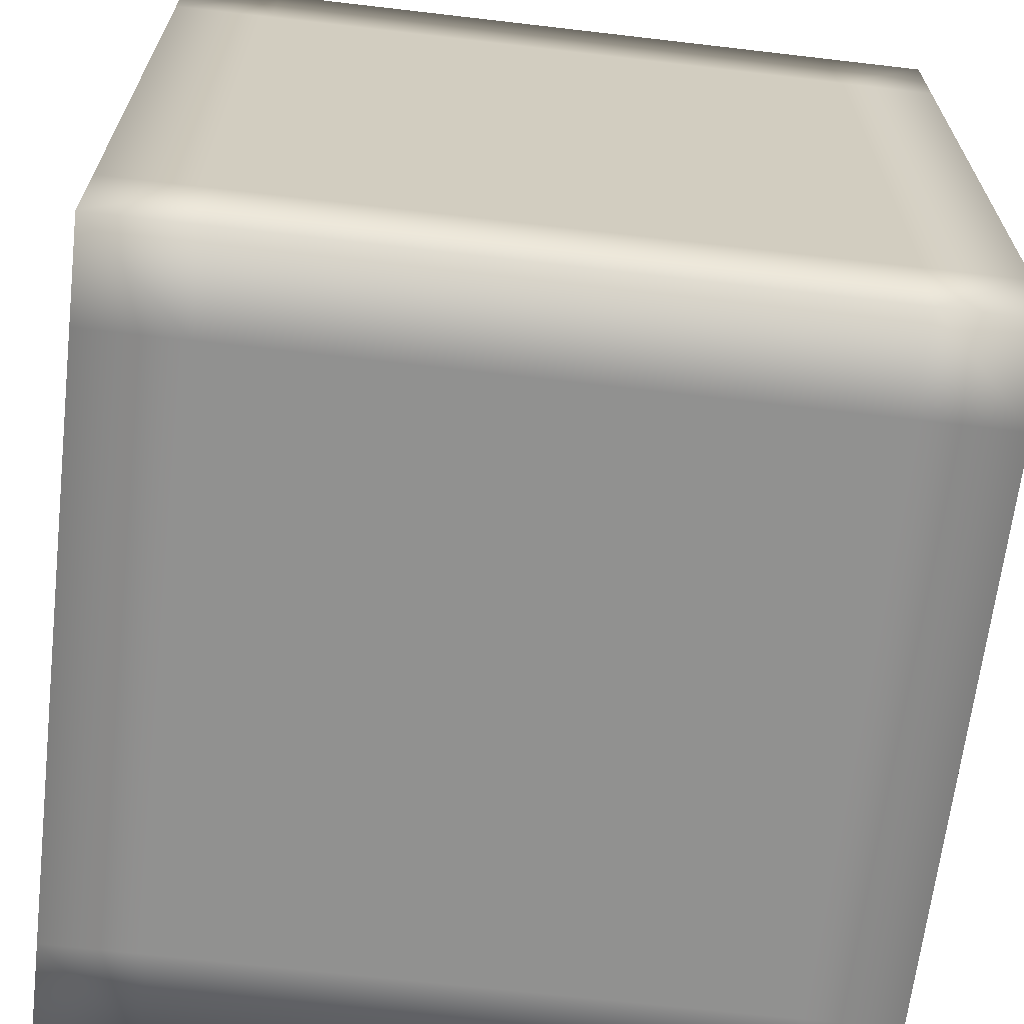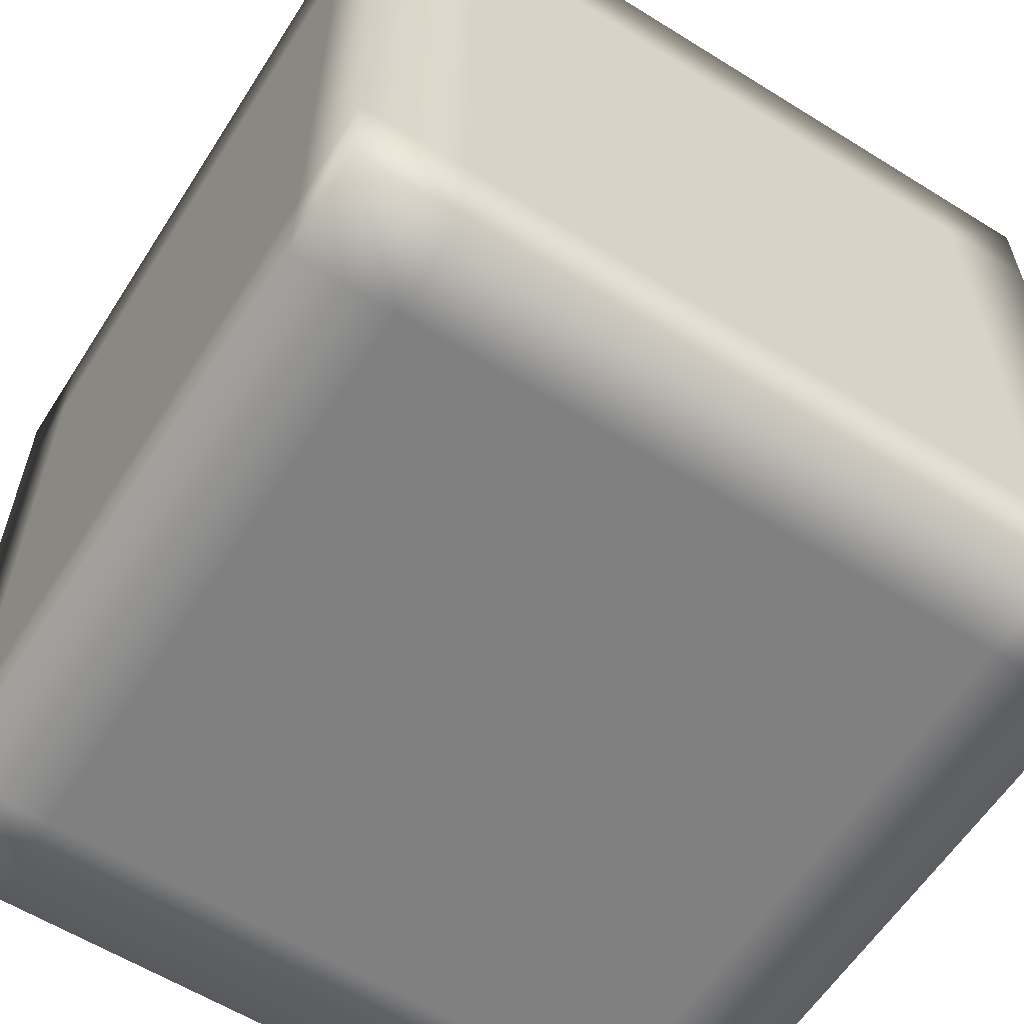
<metadata>
{"format":"obj","ext":"obj","renderer":"f3d","projection":"perspective","resolution":1024,"background":"white","views":[{"elev":-65.9,"azim":-96.7,"up":"+Z"},{"elev":-60.0,"azim":-122.5,"up":"+Z"}]}
</metadata>
<code>
v -0.5 -0.5 -0.5
v 0.5 -0.5 -0.5
v -0.5 0.5 -0.5
v 0.5 0.5 -0.5
v -0.5 -0.5 0.5
v 0.5 -0.5 0.5
v -0.5 0.5 0.5
v 0.5 0.5 0.5
v 0 0 -0.5
v 0 -0.5 -0.5
v -0.5 0 -0.5
v 0 0.5 -0.5
v 0.5 0 -0.5
v -0.5 0 0
v -0.5 -0.5 0
v -0.5 0 0.5
v -0.5 0.5 0
v 0 -0.5 0
v 0.5 -0.5 0
v 0 -0.5 0.5
v 0 0 0.5
v 0.5 0 0.5
v 0 0.5 0.5
v 0 0.5 0
v 0.5 0.5 0
v 0.5 0 0
v 0 -0.25 -0.5
v -0.25 -0.25 -0.5
v -0.25 0 -0.5
v 0 0.25 -0.5
v 0.25 0.25 -0.5
v 0.25 0 -0.5
v -0.5 0 -0.25
v -0.5 -0.25 -0.25
v -0.5 -0.25 0
v -0.5 0 0.25
v -0.5 0.25 0.25
v -0.5 0.25 0
v -0.25 -0.5 0
v -0.25 -0.5 -0.25
v 0 -0.5 -0.25
v 0.25 -0.5 0
v 0.25 -0.5 0.25
v 0 -0.5 0.25
v 0.25 0 0.5
v 0.25 0.25 0.5
v 0 0.25 0.5
v -0.25 0 0.5
v -0.25 -0.25 0.5
v 0 -0.25 0.5
v 0 0.5 0.25
v 0.25 0.5 0.25
v 0.25 0.5 0
v 0 0.5 -0.25
v -0.25 0.5 -0.25
v -0.25 0.5 0
v 0.5 0.25 0
v 0.5 0.25 0.25
v 0.5 0 0.25
v 0.5 -0.25 0
v 0.5 -0.25 -0.25
v 0.5 0 -0.25
v -0.25 0.25 -0.5
v -0.5 0.25 -0.5
v 0.25 -0.25 -0.5
v 0.25 -0.5 -0.5
v -0.25 -0.5 -0.5
v -0.5 -0.25 -0.5
v 0.5 -0.25 -0.5
v -0.25 0.5 -0.5
v 0.25 0.5 -0.5
v 0.5 0.25 -0.5
v -0.5 -0.25 0.25
v -0.5 -0.5 0.25
v -0.5 0.25 -0.25
v -0.5 -0.5 -0.25
v -0.5 0.5 -0.25
v -0.5 -0.25 0.5
v -0.5 0.25 0.5
v -0.5 0.5 0.25
v 0.25 -0.5 -0.25
v -0.25 -0.5 0.25
v -0.25 -0.5 0.5
v 0.5 -0.5 -0.25
v 0.5 -0.5 0.25
v 0.25 -0.5 0.5
v -0.25 0.25 0.5
v -0.25 0.5 0.5
v 0.25 -0.25 0.5
v 0.5 -0.25 0.5
v 0.5 0.25 0.5
v 0.25 0.5 0.5
v 0.25 0.5 -0.25
v 0.5 0.5 -0.25
v -0.25 0.5 0.25
v 0.5 0.5 0.25
v 0.5 -0.25 0.25
v 0.5 0.25 -0.25
v -0.125 -0.25 -0.5
v -0.25 -0.125 -0.5
v -0.125 -0.125 -0.5
v 0.125 0.25 -0.5
v 0.25 0.125 -0.5
v 0.125 0.125 -0.5
v -0.5 -0.125 -0.25
v -0.5 -0.25 -0.125
v -0.5 -0.125 -0.125
v -0.5 0.125 0.25
v -0.5 0.25 0.125
v -0.5 0.125 0.125
v -0.25 -0.5 -0.125
v -0.125 -0.5 -0.25
v -0.125 -0.5 -0.125
v 0.25 -0.5 0.125
v 0.125 -0.5 0.25
v 0.125 -0.5 0.125
v 0.25 0.125 0.5
v 0.125 0.25 0.5
v 0.125 0.125 0.5
v -0.25 -0.125 0.5
v -0.125 -0.25 0.5
v -0.125 -0.125 0.5
v 0.125 0.5 0.25
v 0.25 0.5 0.125
v 0.125 0.5 0.125
v -0.125 0.5 -0.25
v -0.25 0.5 -0.125
v -0.125 0.5 -0.125
v 0.5 0.25 0.125
v 0.5 0.125 0.25
v 0.5 0.125 0.125
v 0.5 -0.25 -0.125
v 0.5 -0.125 -0.25
v 0.5 -0.125 -0.125
v -0.25 0.125 -0.5
v -0.375 0.125 -0.5
v -0.375 0.25 -0.5
v 0.25 -0.375 -0.5
v 0.125 -0.375 -0.5
v 0.125 -0.25 -0.5
v -0.25 -0.375 -0.5
v -0.375 -0.375 -0.5
v -0.375 -0.25 -0.5
v 0.25 -0.125 -0.5
v 0.375 -0.125 -0.5
v 0.375 -0.25 -0.5
v -0.25 0.375 -0.5
v -0.125 0.375 -0.5
v -0.125 0.25 -0.5
v 0.25 0.375 -0.5
v 0.375 0.375 -0.5
v 0.375 0.25 -0.5
v -0.5 -0.25 0.125
v -0.5 -0.375 0.125
v -0.5 -0.375 0.25
v -0.5 0.25 -0.375
v -0.5 0.125 -0.375
v -0.5 0.125 -0.25
v -0.5 -0.25 -0.375
v -0.5 -0.375 -0.375
v -0.5 -0.375 -0.25
v -0.5 0.25 -0.125
v -0.5 0.375 -0.125
v -0.5 0.375 -0.25
v -0.5 -0.25 0.375
v -0.5 -0.125 0.375
v -0.5 -0.125 0.25
v -0.5 0.25 0.375
v -0.5 0.375 0.375
v -0.5 0.375 0.25
v 0.125 -0.5 -0.25
v 0.125 -0.5 -0.375
v 0.25 -0.5 -0.375
v -0.375 -0.5 0.25
v -0.375 -0.5 0.125
v -0.25 -0.5 0.125
v -0.375 -0.5 -0.25
v -0.375 -0.5 -0.375
v -0.25 -0.5 -0.375
v -0.125 -0.5 0.25
v -0.125 -0.5 0.375
v -0.25 -0.5 0.375
v 0.375 -0.5 -0.25
v 0.375 -0.5 -0.125
v 0.25 -0.5 -0.125
v 0.375 -0.5 0.25
v 0.375 -0.5 0.375
v 0.25 -0.5 0.375
v -0.125 0.25 0.5
v -0.125 0.375 0.5
v -0.25 0.375 0.5
v 0.375 -0.25 0.5
v 0.375 -0.125 0.5
v 0.25 -0.125 0.5
v 0.375 0.25 0.5
v 0.375 0.375 0.5
v 0.25 0.375 0.5
v 0.125 -0.25 0.5
v 0.125 -0.375 0.5
v 0.25 -0.375 0.5
v -0.375 0.25 0.5
v -0.375 0.125 0.5
v -0.25 0.125 0.5
v -0.375 -0.25 0.5
v -0.375 -0.375 0.5
v -0.25 -0.375 0.5
v 0.25 0.5 -0.125
v 0.375 0.5 -0.125
v 0.375 0.5 -0.25
v -0.25 0.5 0.375
v -0.125 0.5 0.375
v -0.125 0.5 0.25
v 0.25 0.5 0.375
v 0.375 0.5 0.375
v 0.375 0.5 0.25
v -0.25 0.5 0.125
v -0.375 0.5 0.125
v -0.375 0.5 0.25
v 0.25 0.5 -0.375
v 0.125 0.5 -0.375
v 0.125 0.5 -0.25
v -0.25 0.5 -0.375
v -0.375 0.5 -0.375
v -0.375 0.5 -0.25
v 0.5 -0.125 0.25
v 0.5 -0.125 0.375
v 0.5 -0.25 0.375
v 0.5 0.375 -0.25
v 0.5 0.375 -0.125
v 0.5 0.25 -0.125
v 0.5 0.375 0.25
v 0.5 0.375 0.375
v 0.5 0.25 0.375
v 0.5 0.125 -0.25
v 0.5 0.125 -0.375
v 0.5 0.25 -0.375
v 0.5 -0.375 0.25
v 0.5 -0.375 0.125
v 0.5 -0.25 0.125
v 0.5 -0.375 -0.25
v 0.5 -0.375 -0.375
v 0.5 -0.25 -0.375
v 0 -0.125 -0.5
v -0.125 0 -0.5
v 0 -0.375 -0.5
v -0.125 -0.375 -0.5
v -0.375 -0.125 -0.5
v -0.375 0 -0.5
v 0 0.125 -0.5
v 0.125 0 -0.5
v 0 0.375 -0.5
v 0.125 0.375 -0.5
v 0.375 0.125 -0.5
v 0.375 0 -0.5
v -0.5 0 -0.125
v -0.5 -0.125 0
v -0.5 0 -0.375
v -0.5 -0.125 -0.375
v -0.5 -0.375 -0.125
v -0.5 -0.375 0
v -0.5 0 0.125
v -0.5 0.125 0
v -0.5 0 0.375
v -0.5 0.125 0.375
v -0.5 0.375 0.125
v -0.5 0.375 0
v -0.125 -0.5 0
v 0 -0.5 -0.125
v -0.375 -0.5 0
v -0.375 -0.5 -0.125
v -0.125 -0.5 -0.375
v 0 -0.5 -0.375
v 0.125 -0.5 0
v 0 -0.5 0.125
v 0.375 -0.5 0
v 0.375 -0.5 0.125
v 0.125 -0.5 0.375
v 0 -0.5 0.375
v 0.125 0 0.5
v 0 0.125 0.5
v 0.375 0 0.5
v 0.375 0.125 0.5
v 0.125 0.375 0.5
v 0 0.375 0.5
v -0.125 0 0.5
v 0 -0.125 0.5
v -0.375 0 0.5
v -0.375 -0.125 0.5
v -0.125 -0.375 0.5
v 0 -0.375 0.5
v 0 0.5 0.125
v 0.125 0.5 0
v 0 0.5 0.375
v 0.125 0.5 0.375
v 0.375 0.5 0.125
v 0.375 0.5 0
v 0 0.5 -0.125
v -0.125 0.5 0
v 0 0.5 -0.375
v -0.125 0.5 -0.375
v -0.375 0.5 -0.125
v -0.375 0.5 0
v 0.5 0.125 0
v 0.5 0 0.125
v 0.5 0.375 0
v 0.5 0.375 0.125
v 0.5 0.125 0.375
v 0.5 0 0.375
v 0.5 -0.125 0
v 0.5 0 -0.125
v 0.5 -0.375 0
v 0.5 -0.375 -0.125
v 0.5 -0.125 -0.375
v 0.5 0 -0.375
v -0.375 0.375 -0.5
v -0.5 0.375 -0.5
v -0.125 0.125 -0.5
v -0.5 0.125 -0.5
v 0.125 -0.125 -0.5
v 0.375 -0.375 -0.5
v 0.375 -0.5 -0.5
v 0.125 -0.5 -0.5
v -0.5 -0.125 -0.5
v -0.125 -0.5 -0.5
v -0.375 -0.5 -0.5
v -0.5 -0.375 -0.5
v 0.5 -0.375 -0.5
v 0.5 -0.125 -0.5
v -0.375 0.5 -0.5
v -0.125 0.5 -0.5
v 0.5 0.125 -0.5
v 0.125 0.5 -0.5
v 0.375 0.5 -0.5
v 0.5 0.375 -0.5
v -0.5 -0.375 0.375
v -0.5 -0.5 0.375
v -0.5 -0.125 0.125
v -0.5 -0.5 0.125
v -0.5 0.125 -0.125
v -0.5 0.375 -0.375
v -0.5 -0.5 -0.125
v -0.5 -0.5 -0.375
v -0.5 0.5 -0.375
v -0.5 0.5 -0.125
v -0.5 -0.375 0.5
v -0.5 -0.125 0.5
v -0.5 0.5 0.125
v -0.5 0.125 0.5
v -0.5 0.375 0.5
v -0.5 0.5 0.375
v 0.375 -0.5 -0.375
v 0.125 -0.5 -0.125
v -0.125 -0.5 0.125
v -0.375 -0.5 0.375
v -0.375 -0.5 0.5
v -0.125 -0.5 0.5
v 0.5 -0.5 -0.375
v 0.5 -0.5 -0.125
v 0.125 -0.5 0.5
v 0.5 -0.5 0.125
v 0.5 -0.5 0.375
v 0.375 -0.5 0.5
v -0.375 0.375 0.5
v -0.375 0.5 0.5
v -0.125 0.125 0.5
v -0.125 0.5 0.5
v 0.125 -0.125 0.5
v 0.375 -0.375 0.5
v 0.5 -0.375 0.5
v 0.5 -0.125 0.5
v 0.125 0.5 0.5
v 0.5 0.125 0.5
v 0.5 0.375 0.5
v 0.375 0.5 0.5
v 0.375 0.5 -0.375
v 0.5 0.5 -0.375
v 0.125 0.5 -0.125
v 0.5 0.5 -0.125
v -0.125 0.5 0.125
v -0.375 0.5 0.375
v 0.5 0.5 0.125
v 0.5 0.5 0.375
v 0.5 -0.375 0.375
v 0.5 -0.125 0.125
v 0.5 0.125 -0.125
v 0.5 0.375 -0.375
f 99 100 101
f 102 103 104
f 105 106 107
f 108 109 110
f 111 112 113
f 114 115 116
f 117 118 119
f 120 121 122
f 123 124 125
f 126 127 128
f 129 130 131
f 132 133 134
f 135 136 137
f 138 139 140
f 141 142 143
f 144 145 146
f 147 148 149
f 150 151 152
f 153 154 155
f 156 157 158
f 159 160 161
f 162 163 164
f 165 166 167
f 168 169 170
f 171 172 173
f 174 175 176
f 177 178 179
f 180 181 182
f 183 184 185
f 186 187 188
f 189 190 191
f 192 193 194
f 195 196 197
f 198 199 200
f 201 202 203
f 204 205 206
f 207 208 209
f 210 211 212
f 213 214 215
f 216 217 218
f 219 220 221
f 222 223 224
f 225 226 227
f 228 229 230
f 231 232 233
f 234 235 236
f 237 238 239
f 240 241 242
f 243 101 244
f 245 246 99
f 100 247 248
f 249 104 250
f 251 252 102
f 103 253 254
f 255 107 256
f 257 258 105
f 106 259 260
f 261 110 262
f 263 264 108
f 109 265 266
f 267 113 268
f 269 270 111
f 112 271 272
f 273 116 274
f 275 276 114
f 115 277 278
f 279 119 280
f 281 282 117
f 118 283 284
f 285 122 286
f 287 288 120
f 121 289 290
f 291 125 292
f 293 294 123
f 124 295 296
f 297 128 298
f 299 300 126
f 127 301 302
f 303 131 304
f 305 306 129
f 130 307 308
f 309 134 310
f 311 312 132
f 133 313 314
f 315 137 316
f 317 244 135
f 136 248 318
f 319 140 243
f 320 321 138
f 139 322 245
f 247 143 323
f 246 324 141
f 142 325 326
f 320 146 327
f 319 250 144
f 145 254 328
f 317 149 249
f 315 329 147
f 148 330 251
f 253 152 331
f 252 332 150
f 151 333 334
f 335 155 336
f 337 256 153
f 154 260 338
f 339 158 255
f 340 316 156
f 157 318 257
f 259 161 341
f 258 323 159
f 160 326 342
f 340 164 343
f 339 262 162
f 163 266 344
f 337 167 261
f 335 345 165
f 166 346 263
f 265 170 347
f 264 348 168
f 169 349 350
f 351 173 321
f 352 268 171
f 172 272 322
f 353 176 267
f 354 336 174
f 175 338 269
f 271 179 324
f 270 341 177
f 178 342 325
f 354 182 355
f 353 274 180
f 181 278 356
f 352 185 273
f 351 357 183
f 184 358 275
f 277 188 359
f 276 360 186
f 187 361 362
f 363 191 364
f 365 280 189
f 190 284 366
f 367 194 279
f 368 369 192
f 193 370 281
f 283 197 371
f 282 372 195
f 196 373 374
f 368 200 362
f 367 286 198
f 199 290 359
f 365 203 285
f 363 349 201
f 202 348 287
f 289 206 356
f 288 346 204
f 205 345 355
f 375 209 376
f 377 292 207
f 208 296 378
f 379 212 291
f 380 364 210
f 211 366 293
f 295 215 381
f 294 371 213
f 214 374 382
f 380 218 350
f 379 298 216
f 217 302 347
f 377 221 297
f 375 333 219
f 220 332 299
f 301 224 344
f 300 330 222
f 223 329 343
f 383 227 369
f 384 304 225
f 226 308 370
f 385 230 303
f 386 376 228
f 229 378 305
f 307 233 372
f 306 381 231
f 232 382 373
f 386 236 334
f 385 310 234
f 235 314 331
f 384 239 309
f 383 361 237
f 238 360 311
f 313 242 328
f 312 358 240
f 241 357 327
f 27 99 101
f 99 28 100
f 101 100 29
f 30 102 104
f 102 31 103
f 104 103 32
f 33 105 107
f 105 34 106
f 107 106 35
f 36 108 110
f 108 37 109
f 110 109 38
f 39 111 113
f 111 40 112
f 113 112 41
f 42 114 116
f 114 43 115
f 116 115 44
f 45 117 119
f 117 46 118
f 119 118 47
f 48 120 122
f 120 49 121
f 122 121 50
f 51 123 125
f 123 52 124
f 125 124 53
f 54 126 128
f 126 55 127
f 128 127 56
f 57 129 131
f 129 58 130
f 131 130 59
f 60 132 134
f 132 61 133
f 134 133 62
f 63 135 137
f 135 29 136
f 137 136 64
f 65 138 140
f 138 66 139
f 140 139 27
f 28 141 143
f 141 67 142
f 143 142 68
f 65 144 146
f 144 32 145
f 146 145 69
f 63 147 149
f 147 70 148
f 149 148 30
f 31 150 152
f 150 71 151
f 152 151 72
f 73 153 155
f 153 35 154
f 155 154 74
f 75 156 158
f 156 64 157
f 158 157 33
f 34 159 161
f 159 68 160
f 161 160 76
f 75 162 164
f 162 38 163
f 164 163 77
f 73 165 167
f 165 78 166
f 167 166 36
f 37 168 170
f 168 79 169
f 170 169 80
f 81 171 173
f 171 41 172
f 173 172 66
f 82 174 176
f 174 74 175
f 176 175 39
f 40 177 179
f 177 76 178
f 179 178 67
f 82 180 182
f 180 44 181
f 182 181 83
f 81 183 185
f 183 84 184
f 185 184 42
f 43 186 188
f 186 85 187
f 188 187 86
f 87 189 191
f 189 47 190
f 191 190 88
f 89 192 194
f 192 90 193
f 194 193 45
f 46 195 197
f 195 91 196
f 197 196 92
f 89 198 200
f 198 50 199
f 200 199 86
f 87 201 203
f 201 79 202
f 203 202 48
f 49 204 206
f 204 78 205
f 206 205 83
f 93 207 209
f 207 53 208
f 209 208 94
f 95 210 212
f 210 88 211
f 212 211 51
f 52 213 215
f 213 92 214
f 215 214 96
f 95 216 218
f 216 56 217
f 218 217 80
f 93 219 221
f 219 71 220
f 221 220 54
f 55 222 224
f 222 70 223
f 224 223 77
f 97 225 227
f 225 59 226
f 227 226 90
f 98 228 230
f 228 94 229
f 230 229 57
f 58 231 233
f 231 96 232
f 233 232 91
f 98 234 236
f 234 62 235
f 236 235 72
f 97 237 239
f 237 85 238
f 239 238 60
f 61 240 242
f 240 84 241
f 242 241 69
f 9 243 244
f 243 27 101
f 244 101 29
f 27 245 99
f 245 10 246
f 99 246 28
f 29 100 248
f 100 28 247
f 248 247 11
f 9 249 250
f 249 30 104
f 250 104 32
f 30 251 102
f 251 12 252
f 102 252 31
f 32 103 254
f 103 31 253
f 254 253 13
f 14 255 256
f 255 33 107
f 256 107 35
f 33 257 105
f 257 11 258
f 105 258 34
f 35 106 260
f 106 34 259
f 260 259 15
f 14 261 262
f 261 36 110
f 262 110 38
f 36 263 108
f 263 16 264
f 108 264 37
f 38 109 266
f 109 37 265
f 266 265 17
f 18 267 268
f 267 39 113
f 268 113 41
f 39 269 111
f 269 15 270
f 111 270 40
f 41 112 272
f 112 40 271
f 272 271 10
f 18 273 274
f 273 42 116
f 274 116 44
f 42 275 114
f 275 19 276
f 114 276 43
f 44 115 278
f 115 43 277
f 278 277 20
f 21 279 280
f 279 45 119
f 280 119 47
f 45 281 117
f 281 22 282
f 117 282 46
f 47 118 284
f 118 46 283
f 284 283 23
f 21 285 286
f 285 48 122
f 286 122 50
f 48 287 120
f 287 16 288
f 120 288 49
f 50 121 290
f 121 49 289
f 290 289 20
f 24 291 292
f 291 51 125
f 292 125 53
f 51 293 123
f 293 23 294
f 123 294 52
f 53 124 296
f 124 52 295
f 296 295 25
f 24 297 298
f 297 54 128
f 298 128 56
f 54 299 126
f 299 12 300
f 126 300 55
f 56 127 302
f 127 55 301
f 302 301 17
f 26 303 304
f 303 57 131
f 304 131 59
f 57 305 129
f 305 25 306
f 129 306 58
f 59 130 308
f 130 58 307
f 308 307 22
f 26 309 310
f 309 60 134
f 310 134 62
f 60 311 132
f 311 19 312
f 132 312 61
f 62 133 314
f 133 61 313
f 314 313 13
f 3 315 316
f 315 63 137
f 316 137 64
f 63 317 135
f 317 9 244
f 135 244 29
f 64 136 318
f 136 29 248
f 318 248 11
f 9 319 243
f 319 65 140
f 243 140 27
f 65 320 138
f 320 2 321
f 138 321 66
f 27 139 245
f 139 66 322
f 245 322 10
f 11 247 323
f 247 28 143
f 323 143 68
f 28 246 141
f 246 10 324
f 141 324 67
f 68 142 326
f 142 67 325
f 326 325 1
f 2 320 327
f 320 65 146
f 327 146 69
f 65 319 144
f 319 9 250
f 144 250 32
f 69 145 328
f 145 32 254
f 328 254 13
f 9 317 249
f 317 63 149
f 249 149 30
f 63 315 147
f 315 3 329
f 147 329 70
f 30 148 251
f 148 70 330
f 251 330 12
f 13 253 331
f 253 31 152
f 331 152 72
f 31 252 150
f 252 12 332
f 150 332 71
f 72 151 334
f 151 71 333
f 334 333 4
f 5 335 336
f 335 73 155
f 336 155 74
f 73 337 153
f 337 14 256
f 153 256 35
f 74 154 338
f 154 35 260
f 338 260 15
f 14 339 255
f 339 75 158
f 255 158 33
f 75 340 156
f 340 3 316
f 156 316 64
f 33 157 257
f 157 64 318
f 257 318 11
f 15 259 341
f 259 34 161
f 341 161 76
f 34 258 159
f 258 11 323
f 159 323 68
f 76 160 342
f 160 68 326
f 342 326 1
f 3 340 343
f 340 75 164
f 343 164 77
f 75 339 162
f 339 14 262
f 162 262 38
f 77 163 344
f 163 38 266
f 344 266 17
f 14 337 261
f 337 73 167
f 261 167 36
f 73 335 165
f 335 5 345
f 165 345 78
f 36 166 263
f 166 78 346
f 263 346 16
f 17 265 347
f 265 37 170
f 347 170 80
f 37 264 168
f 264 16 348
f 168 348 79
f 80 169 350
f 169 79 349
f 350 349 7
f 2 351 321
f 351 81 173
f 321 173 66
f 81 352 171
f 352 18 268
f 171 268 41
f 66 172 322
f 172 41 272
f 322 272 10
f 18 353 267
f 353 82 176
f 267 176 39
f 82 354 174
f 354 5 336
f 174 336 74
f 39 175 269
f 175 74 338
f 269 338 15
f 10 271 324
f 271 40 179
f 324 179 67
f 40 270 177
f 270 15 341
f 177 341 76
f 67 178 325
f 178 76 342
f 325 342 1
f 5 354 355
f 354 82 182
f 355 182 83
f 82 353 180
f 353 18 274
f 180 274 44
f 83 181 356
f 181 44 278
f 356 278 20
f 18 352 273
f 352 81 185
f 273 185 42
f 81 351 183
f 351 2 357
f 183 357 84
f 42 184 275
f 184 84 358
f 275 358 19
f 20 277 359
f 277 43 188
f 359 188 86
f 43 276 186
f 276 19 360
f 186 360 85
f 86 187 362
f 187 85 361
f 362 361 6
f 7 363 364
f 363 87 191
f 364 191 88
f 87 365 189
f 365 21 280
f 189 280 47
f 88 190 366
f 190 47 284
f 366 284 23
f 21 367 279
f 367 89 194
f 279 194 45
f 89 368 192
f 368 6 369
f 192 369 90
f 45 193 281
f 193 90 370
f 281 370 22
f 23 283 371
f 283 46 197
f 371 197 92
f 46 282 195
f 282 22 372
f 195 372 91
f 92 196 374
f 196 91 373
f 374 373 8
f 6 368 362
f 368 89 200
f 362 200 86
f 89 367 198
f 367 21 286
f 198 286 50
f 86 199 359
f 199 50 290
f 359 290 20
f 21 365 285
f 365 87 203
f 285 203 48
f 87 363 201
f 363 7 349
f 201 349 79
f 48 202 287
f 202 79 348
f 287 348 16
f 20 289 356
f 289 49 206
f 356 206 83
f 49 288 204
f 288 16 346
f 204 346 78
f 83 205 355
f 205 78 345
f 355 345 5
f 4 375 376
f 375 93 209
f 376 209 94
f 93 377 207
f 377 24 292
f 207 292 53
f 94 208 378
f 208 53 296
f 378 296 25
f 24 379 291
f 379 95 212
f 291 212 51
f 95 380 210
f 380 7 364
f 210 364 88
f 51 211 293
f 211 88 366
f 293 366 23
f 25 295 381
f 295 52 215
f 381 215 96
f 52 294 213
f 294 23 371
f 213 371 92
f 96 214 382
f 214 92 374
f 382 374 8
f 7 380 350
f 380 95 218
f 350 218 80
f 95 379 216
f 379 24 298
f 216 298 56
f 80 217 347
f 217 56 302
f 347 302 17
f 24 377 297
f 377 93 221
f 297 221 54
f 93 375 219
f 375 4 333
f 219 333 71
f 54 220 299
f 220 71 332
f 299 332 12
f 17 301 344
f 301 55 224
f 344 224 77
f 55 300 222
f 300 12 330
f 222 330 70
f 77 223 343
f 223 70 329
f 343 329 3
f 6 383 369
f 383 97 227
f 369 227 90
f 97 384 225
f 384 26 304
f 225 304 59
f 90 226 370
f 226 59 308
f 370 308 22
f 26 385 303
f 385 98 230
f 303 230 57
f 98 386 228
f 386 4 376
f 228 376 94
f 57 229 305
f 229 94 378
f 305 378 25
f 22 307 372
f 307 58 233
f 372 233 91
f 58 306 231
f 306 25 381
f 231 381 96
f 91 232 373
f 232 96 382
f 373 382 8
f 4 386 334
f 386 98 236
f 334 236 72
f 98 385 234
f 385 26 310
f 234 310 62
f 72 235 331
f 235 62 314
f 331 314 13
f 26 384 309
f 384 97 239
f 309 239 60
f 97 383 237
f 383 6 361
f 237 361 85
f 60 238 311
f 238 85 360
f 311 360 19
f 13 313 328
f 313 61 242
f 328 242 69
f 61 312 240
f 312 19 358
f 240 358 84
f 69 241 327
f 241 84 357
f 327 357 2

</code>
